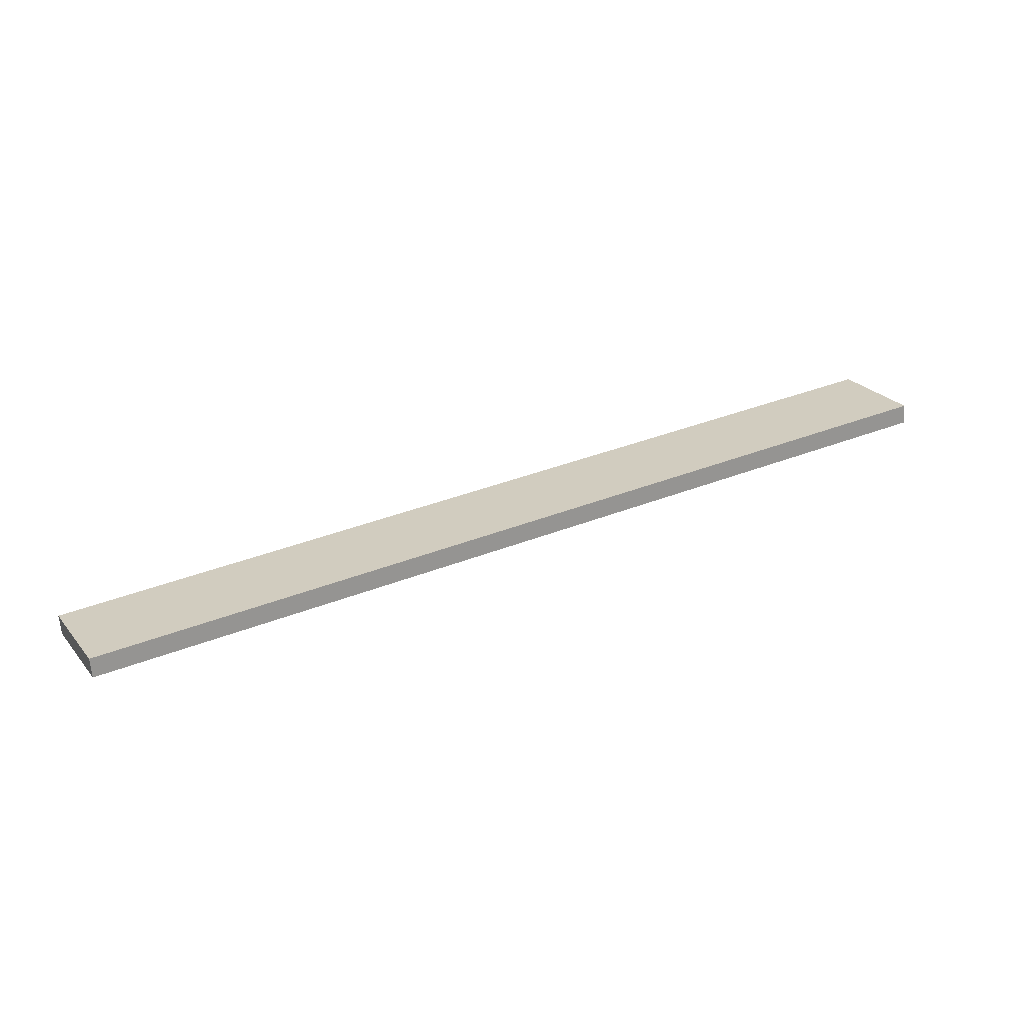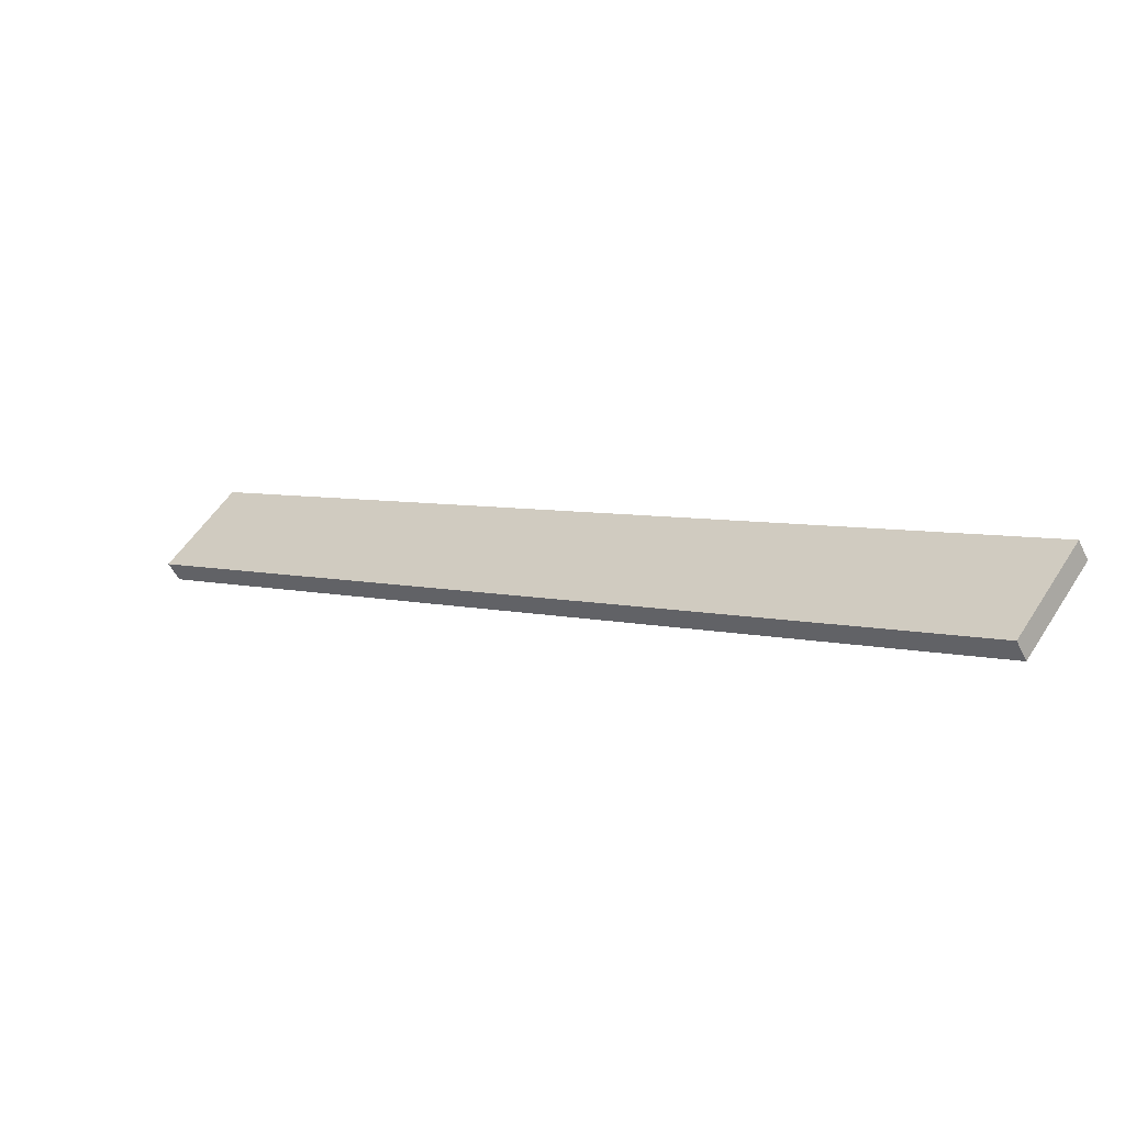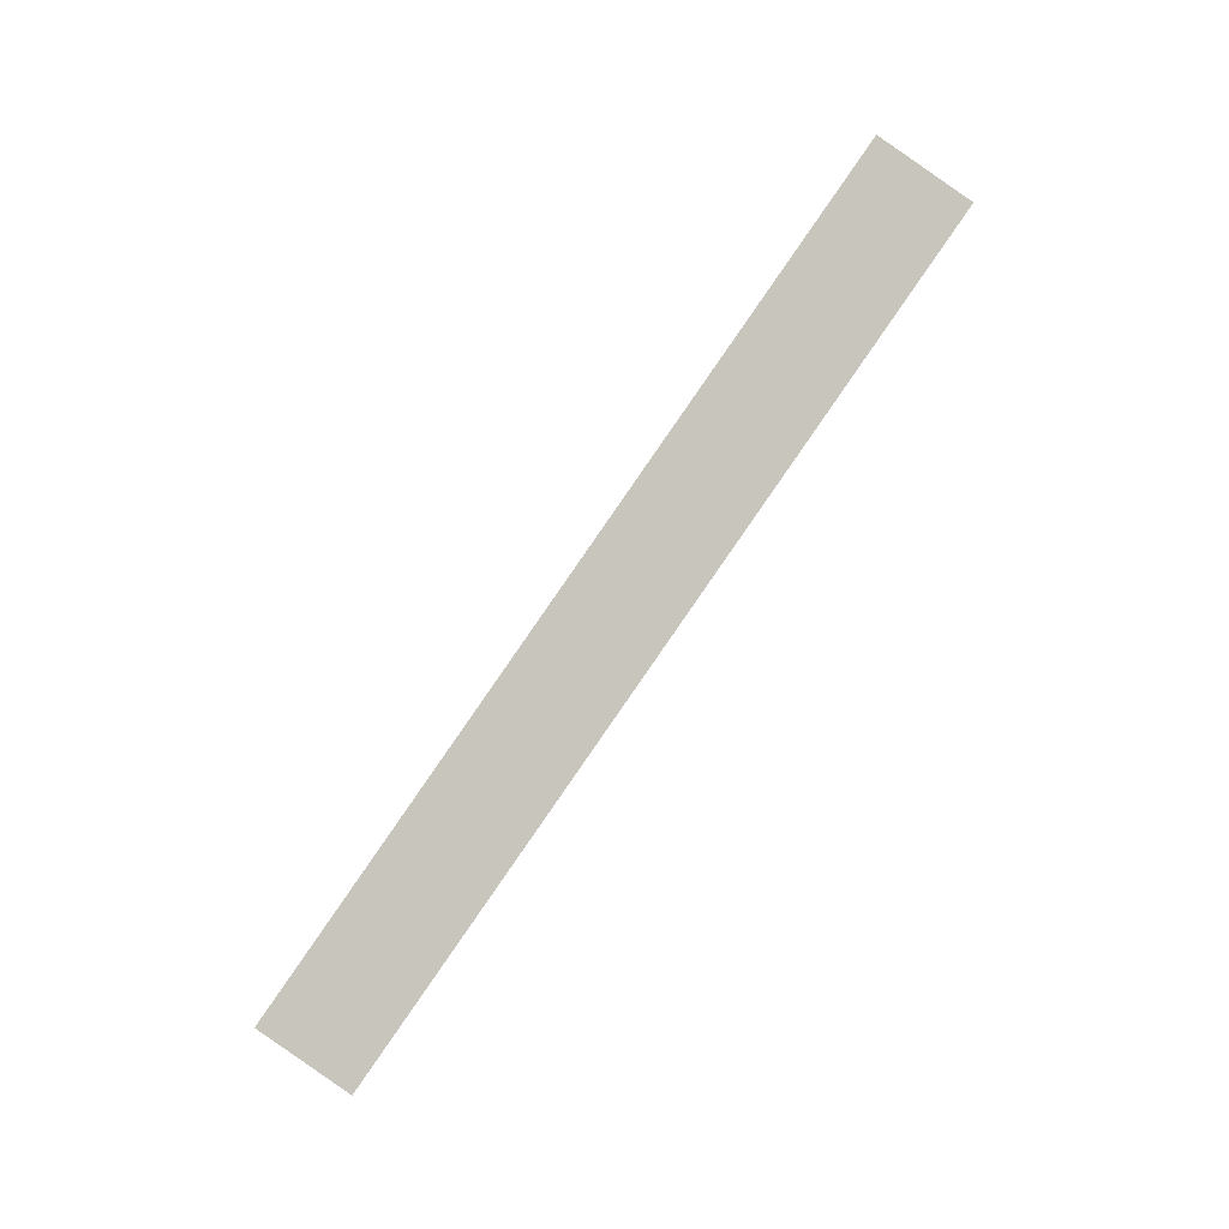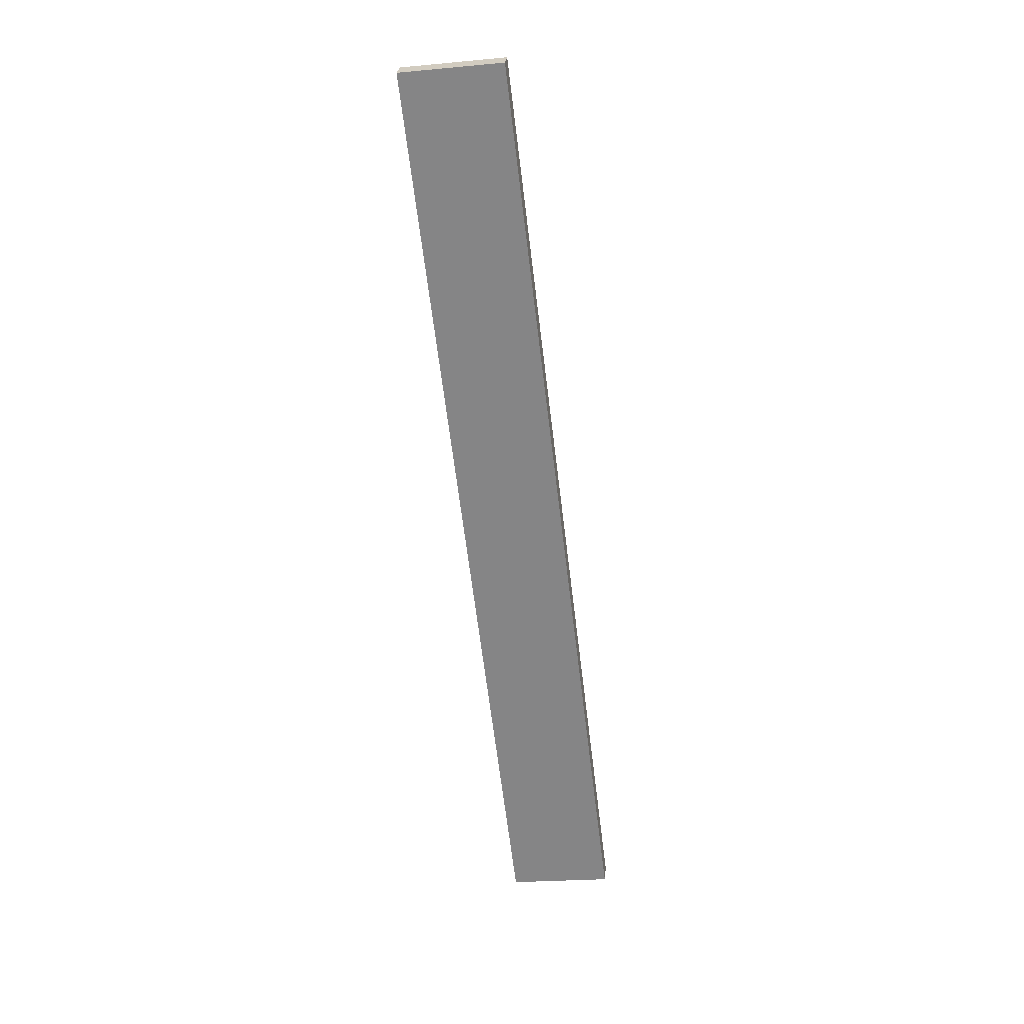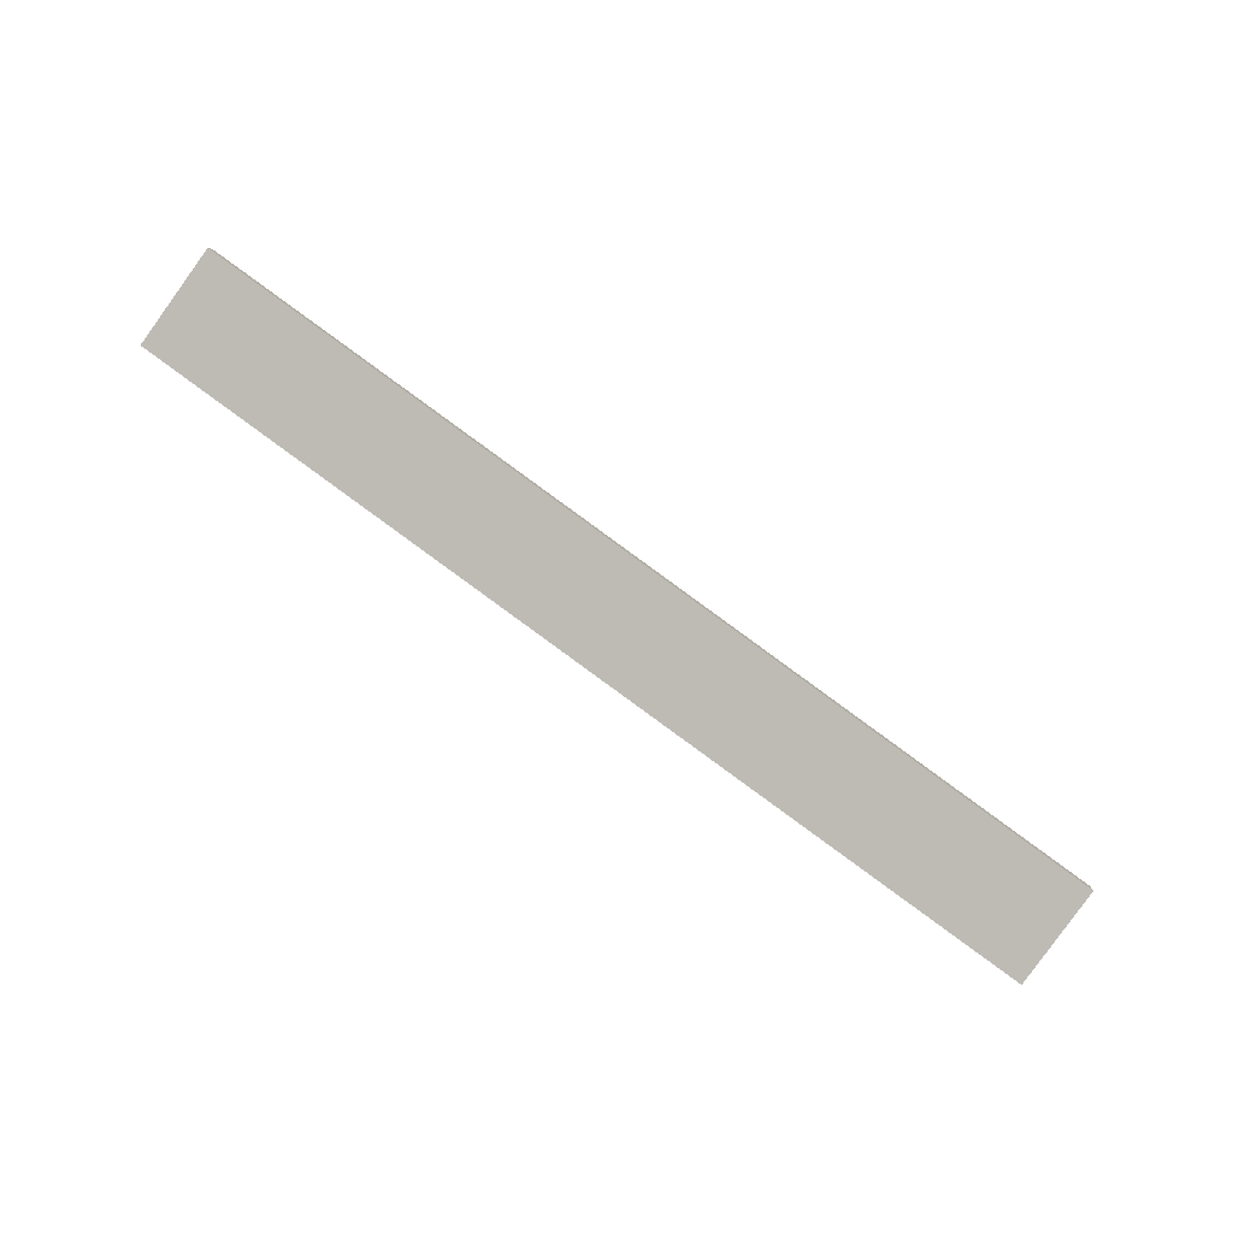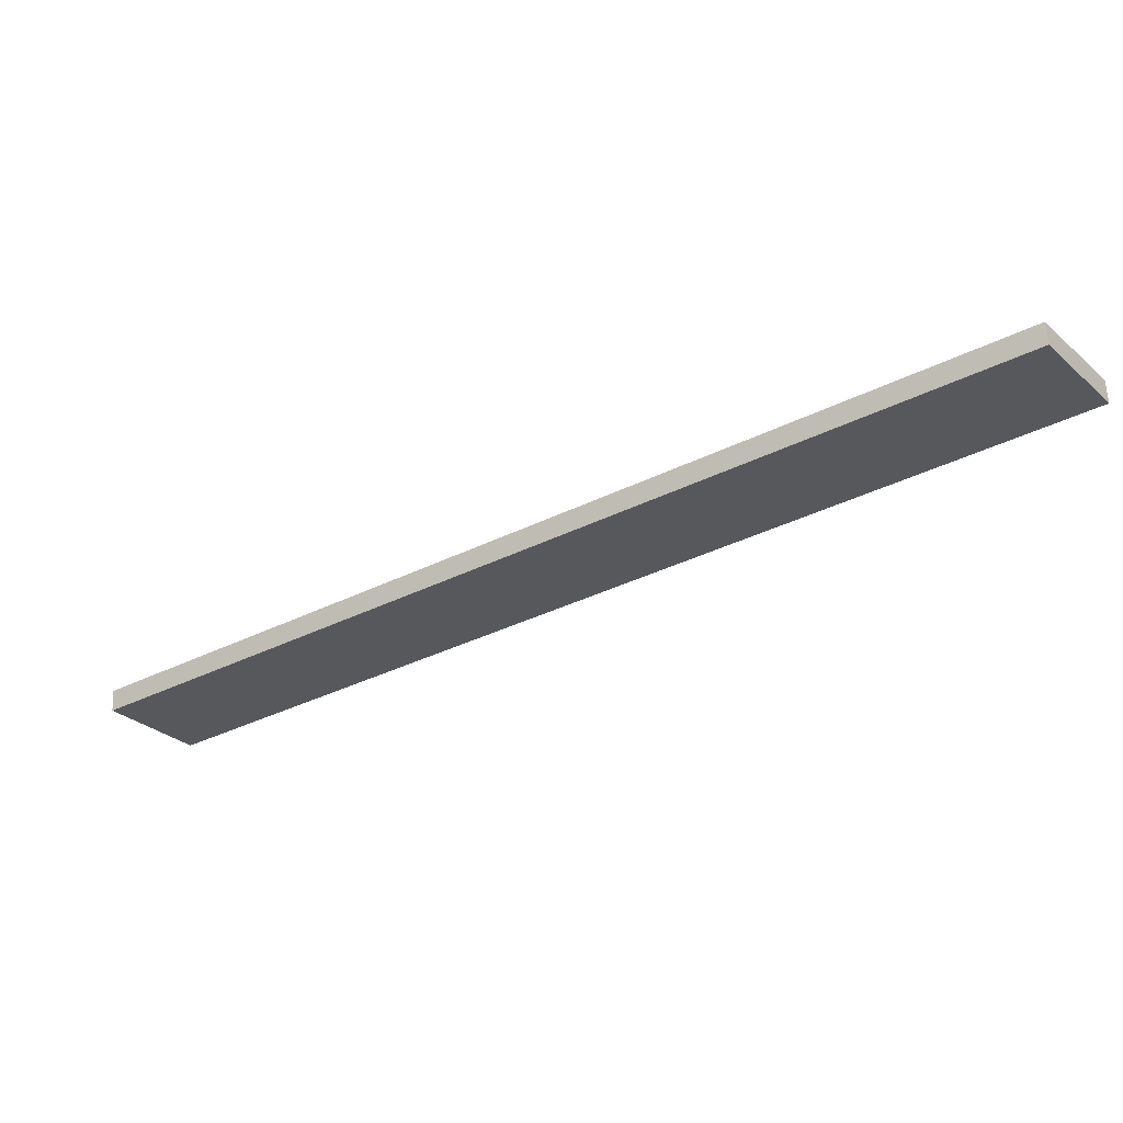
<metadata>
{"format":"obj","ext":"obj","renderer":"f3d","projection":"perspective","resolution":1024,"background":"white","views":[{"elev":15.1,"azim":116.7,"up":"+Y"},{"elev":-54.4,"azim":-165.7,"up":"+Z"},{"elev":78.4,"azim":89.0,"up":"+Y"},{"elev":-72.7,"azim":60.6,"up":"+Y"},{"elev":-74.2,"azim":-71.3,"up":"+Y"},{"elev":61.7,"azim":-14.0,"up":"+Z"}]}
</metadata>
<code>
o WoodenBrokenPlanks_75
v -38.52 12.49 114.1
v 92.68 -13.74 210.7
v 82.37 -11.56 225.3
v -48.82 14.67 128.7
v -37.82 15.92 114.1
v -48.13 18.1 128.7
v 83.07 -8.134 225.2
v 93.38 -10.31 210.7
f 1 2 3 4
f 5 6 7 8
f 1 4 6 5
f 4 3 7 6
f 3 2 8 7
f 2 1 5 8

</code>
